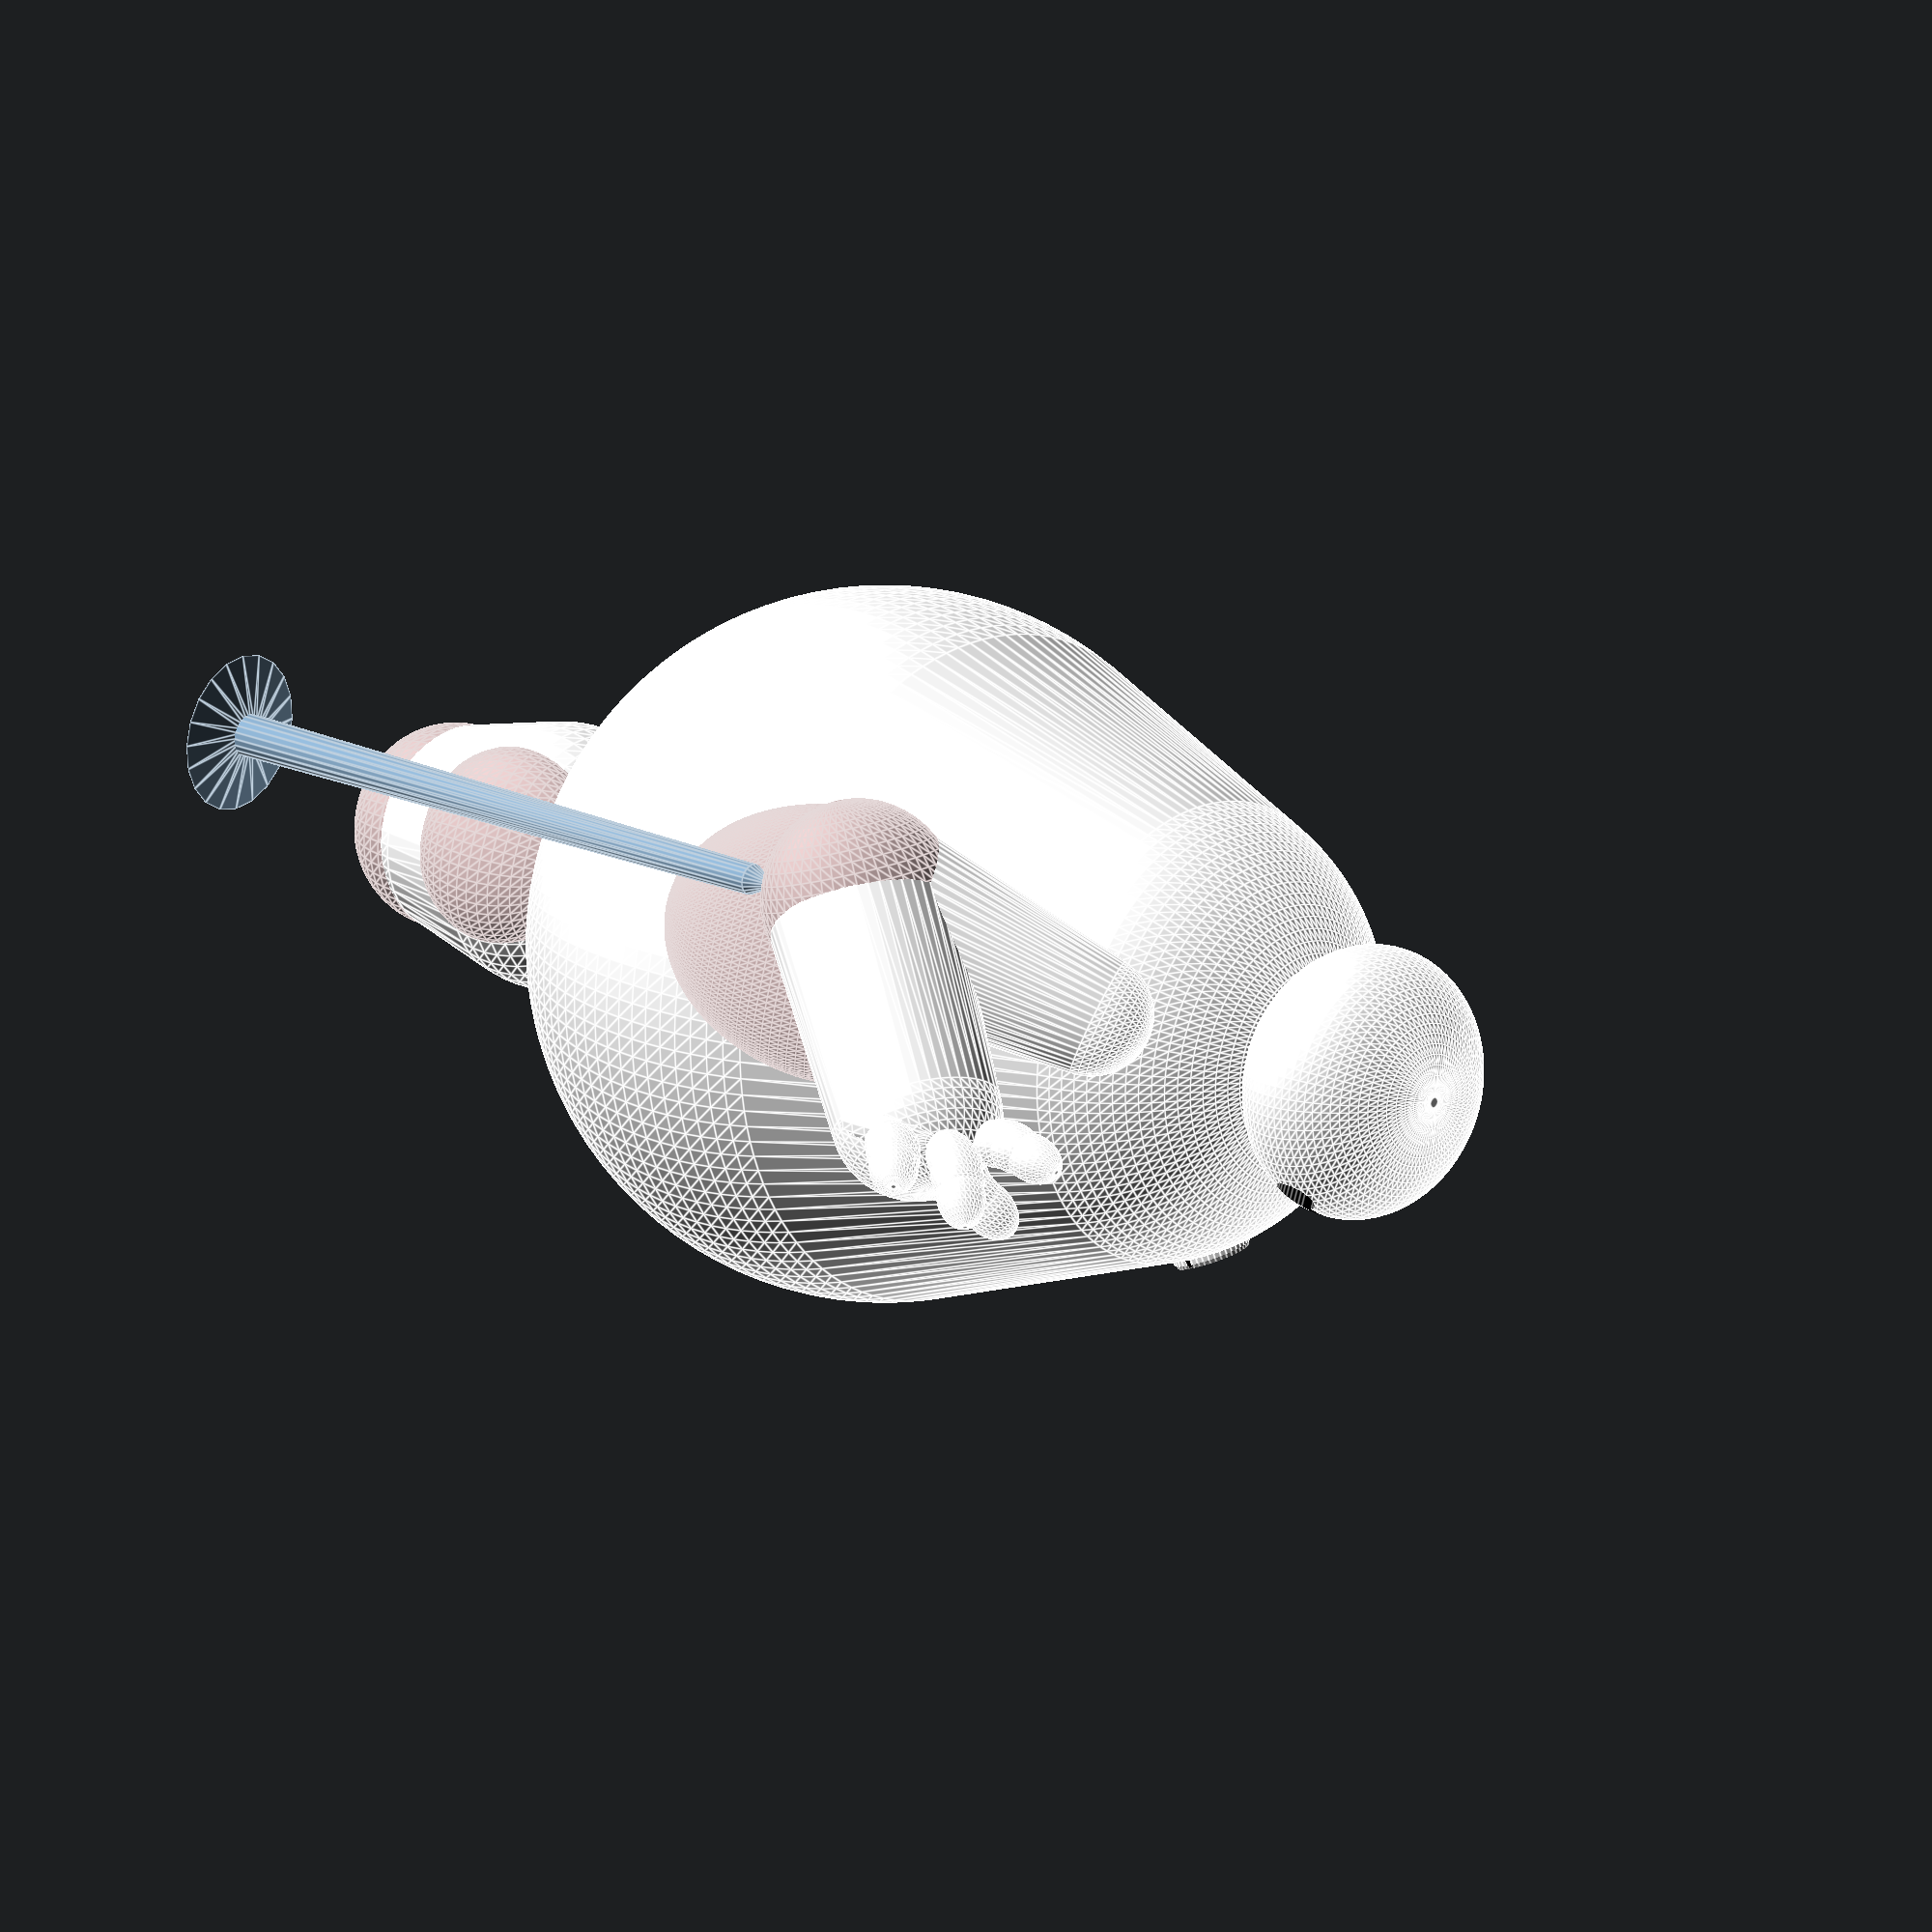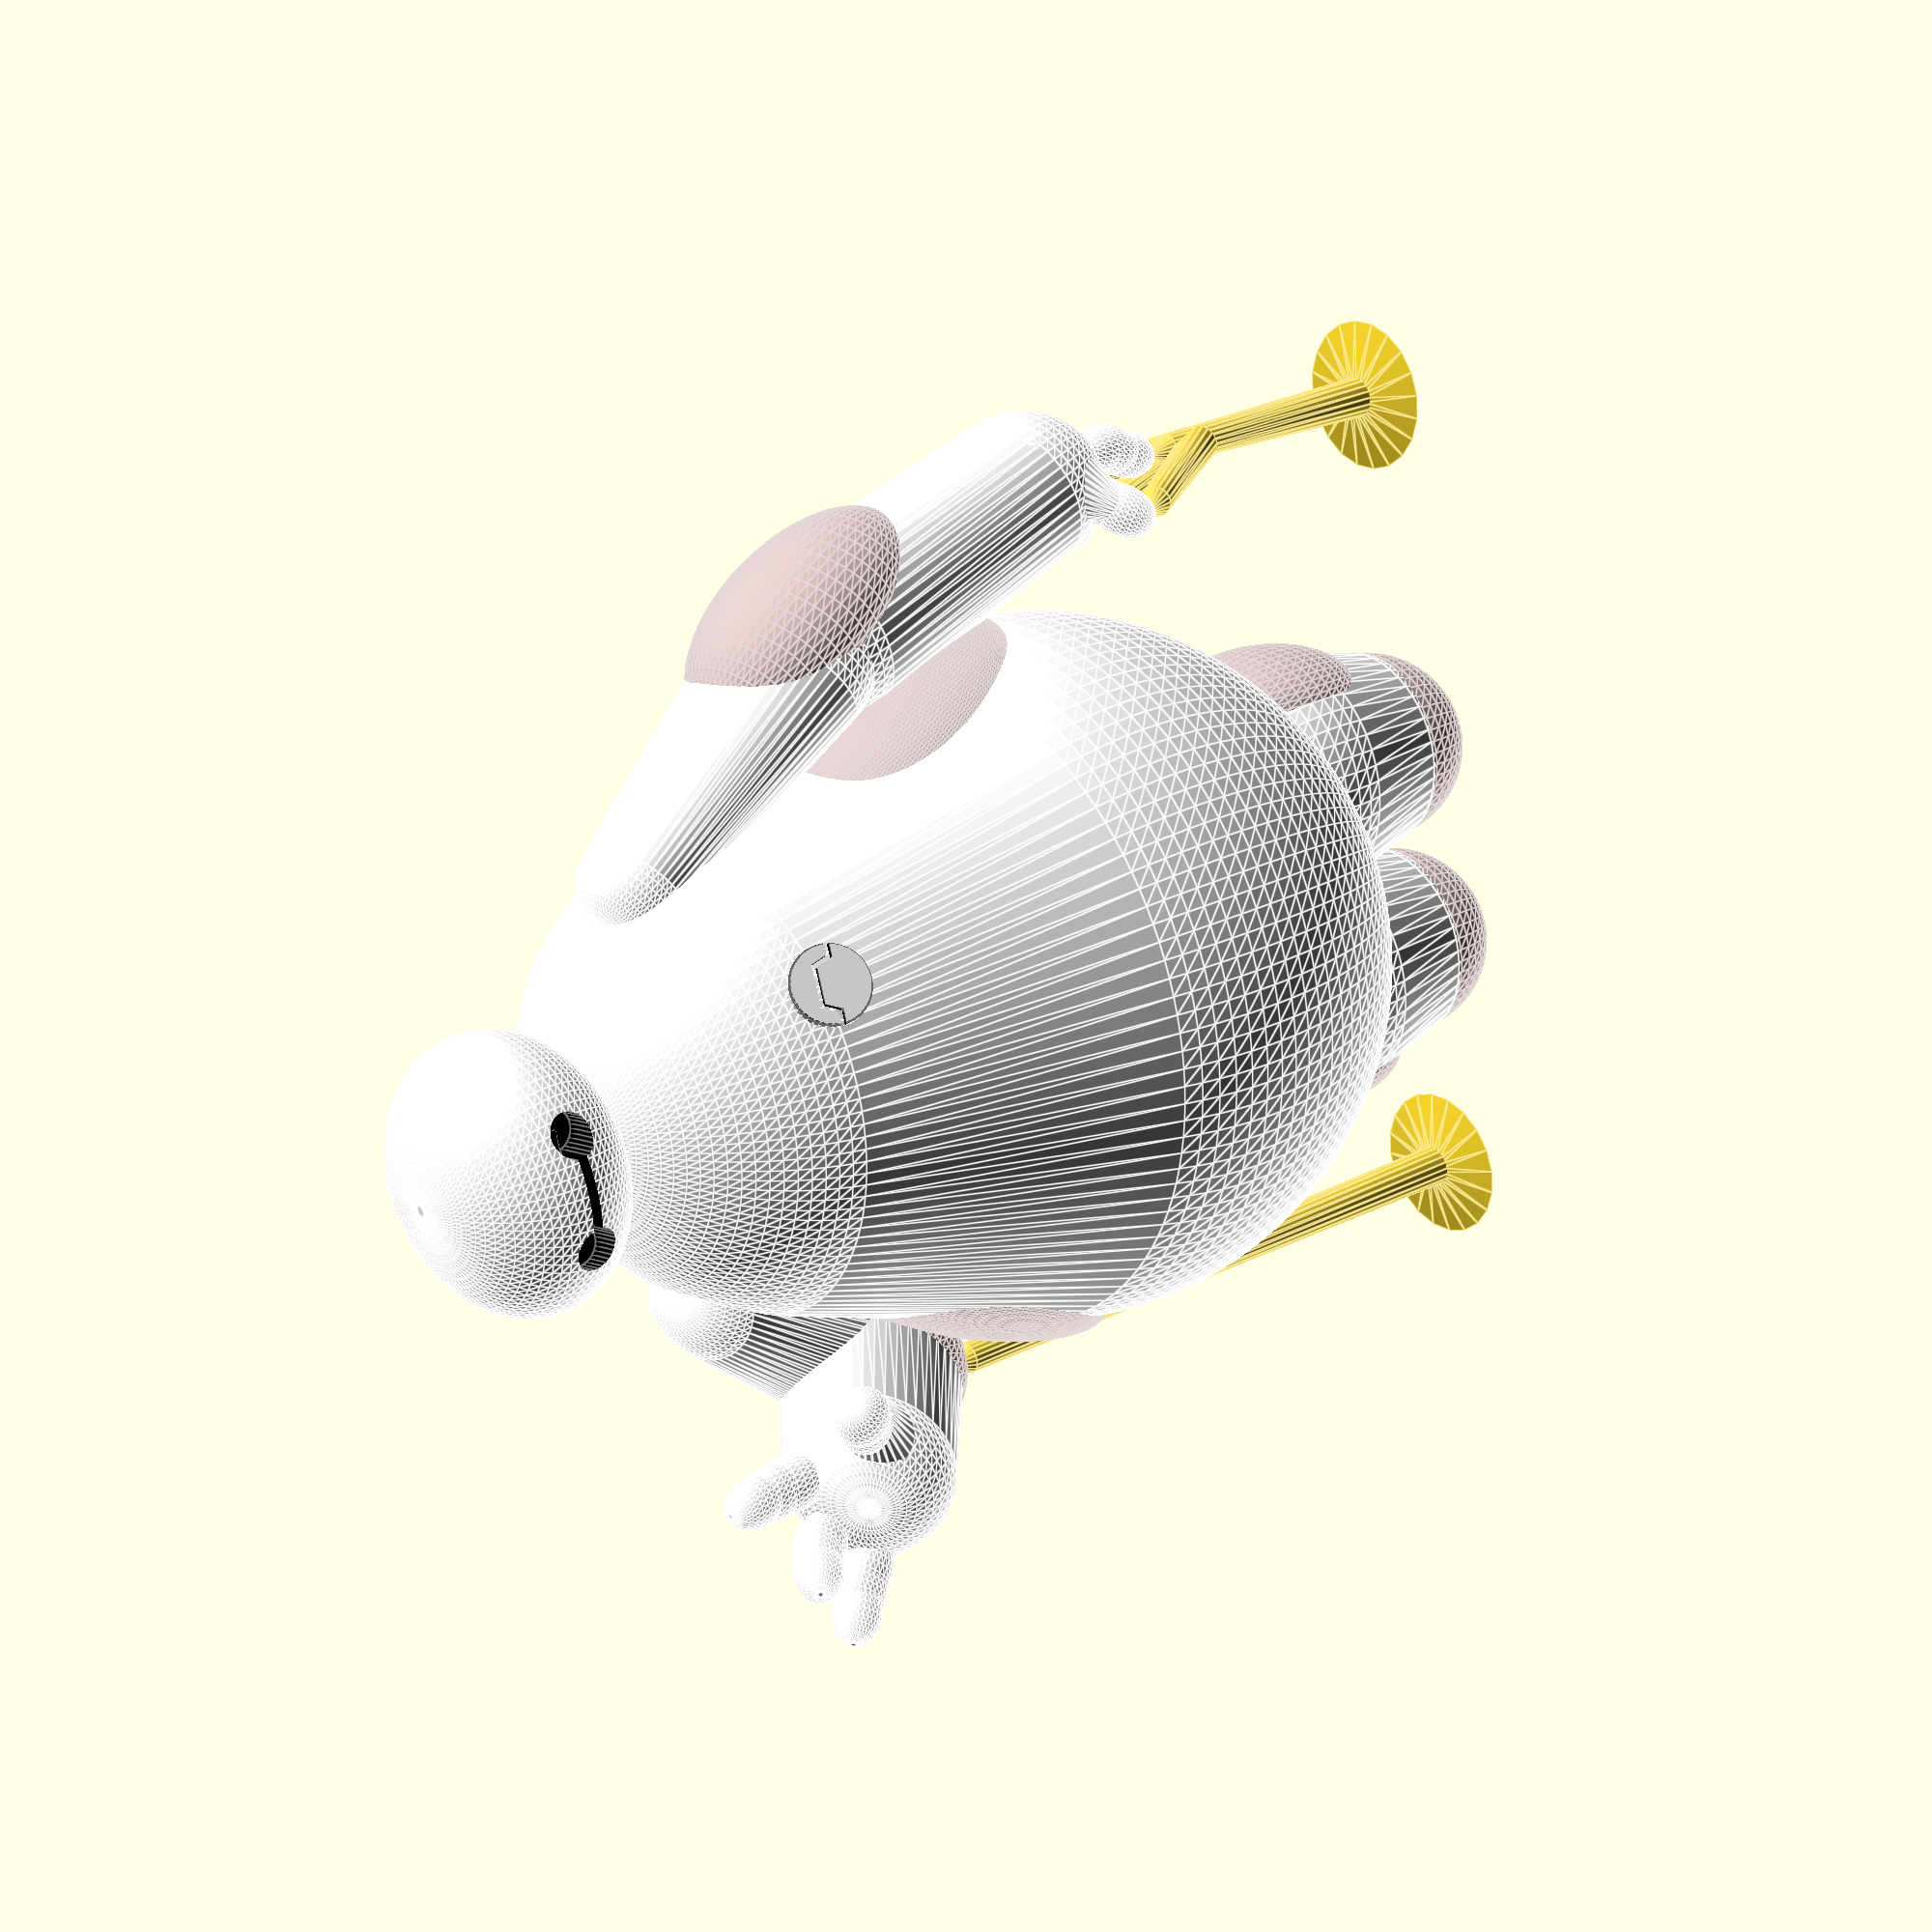
<openscad>
$fn=10;
module bag_bar(rr1,rr2,d)
{
rotate_extrude()
difference()
{

hull() //hull() fast in 2D, no good in 3D
{
circle(rr1);
translate([0,d])circle(rr2);

}
translate([-50,0,0])square(100,center=true);
} 
}
module body()
{ $fn=120;
color("white")
bag_bar(18,12.5,17);
color([.8,.7,.7])
translate([0,14,9])
rotate([25,0,0])
resize(newsize=[14,5.5,19])
sphere(1);
color([.8,.7,.7])
translate([0,-14,9])
rotate([-25,0,0])
resize(newsize=[14,5.5,19])
sphere(1);
}
module eye()
{$fn=30;
scale([.28,.28,.28])
color("black")
rotate([0,90,0])
union()
{ 
translate([0,10,0])cylinder(r=3.8,h=10,center=true);
translate([0,-10,0])cylinder(r=3.8,h=10,center=true);
cube([1.8,20,10],center=true);
}
}
module head()
{ $fn=80;
difference()
{
color("white")
resize(newsize=[14,14,10])
color("white")sphere(8);
translate([6,0,0])color("black")eye();
}
}
module leg()
{ 
$fn=50;
scale([.4,.4,.38])
{
color("white")bag_bar(13.5,17,15);
color([.8,.7,.7])
translate([0,0,-4])
resize(newsize=[26,25,26])
sphere(1);
color([.8,.7,.7])
resize(newsize=[25,14,28])
translate([0,19.8,14])sphere(13);
}
}
module arm_l()
{ $fn=50;
translate([0,0,-13])
color("white")
scale([1,0.75,1])
bag_bar(4.9,3.2,13);

translate([0,0,-14.5])
rotate([0,00,0])
color("white")
rotate([-18,.55,0])
translate([0,0,-15.2])
scale([1,0.9,1])
bag_bar(4.35,4.8,14);

color([.8,.7,.7])
translate([0,1.4,-15])
rotate([-3,0,0])
resize(newsize=[10,6.4,14])
sphere(1);
}
module arm_r()
{ $fn=50;
translate([0,0,-13])
color("white")
scale([1,0.75,1])
bag_bar(4.9,3.2,13);

translate([0,0,-13])
rotate([30,130,0])
color("white")
rotate([-18,0,0])
translate([0,0,-12.4])
scale([1,0.9,1])
bag_bar(4.35,4.8,11.5);

color([.8,.7,.7])
translate([0,-.1,-12.9])
rotate([-20,130,0])
resize(newsize=[10,9,10.5])
sphere(1);
}

module thumb()
{$fn=30;
{
resize(newsize=[5.5,5.5,4])rotate([-5,0,0])cylinder(r1=4,r2=1.6,h=13.6,centr=true);
translate([0,0,2.5])rotate([5,0,0])resize(newsize=[3.5,4,5])sphere(1,center=true);
translate([0,0,4])rotate([0,0,0])resize(newsize=[3.6,4,5])sphere(1,center=true);
}
}
module finger()
{$fn=30;
{
resize(newsize=[3.5,3.9,6])sphere(1);
translate([.3,0,1.2])rotate([0,10,0])resize(newsize=[3.4,3.9,5])sphere(1);
translate([.8,0,2.8])rotate([0,20,0])resize(newsize=[3.4,3.5,5])sphere(1);
}
}
module hand()
{ $fn=30;
scale([.72,.72,.72])
{
color("white")translate([1,-4,5])rotate([20,10,0])finger();
color("white")translate([1,0,7])rotate([0,30,0])finger();
color("white")translate([-1,4,6])rotate([-20,-10,0])finger();
color("white")translate([1.8,3.9,0])rotate([-72,11,-30])thumb();
color("white")resize(newsize=[6,11,11])sphere(1);
}
}
module hand_l()
{$fn=30;
mirror([0,1,0])hand();
}
module card_slot()
{$fn=40;
scale([.1,.1,.1])
rotate([0,90,0])
difference()
{color("white")cylinder(r=20,h=10,center=true);
color("gray")difference()
{translate([0,0,5])color("white")cylinder(r=22,h=4,center=true);
translate([0,0,6])color("white")cylinder(r=19,h=12,center=true);
}
translate([-6,0,0.1])color("black")cube([2.5,21.1,10],center=true);
translate([2,-17,0.1])color("black")cube([2.5,9.1,10],center=true);
translate([2,17,0.1])color("black")cube([2.5,9.1,10],center=true);

translate([-2,-11.5,0.1])color("black")rotate([0,0,66])cube([2.5,10,10],center=true);
translate([-2,11.5,0.1])color("black")rotate([0,0,-66])cube([2.5,10,10],center=true);
}

}
module support_bar(rr1,d)
{cylinder(r1=rr1,r2=0.8,h=d-1.3,center=false);
translate([0,0,d-1.31])cylinder(r1=0.8,r2=0.1,h=1.4,center=false);
}
//baymax
module baymax()
{ 
body();
translate([0,-1,33])rotate([3,0,0])head();
translate([0,-5.4,-23])rotate([0,0,180])leg(); 
translate([0,5.4,-23])leg();
translate([0,11,23])
rotate([35,0,0])
arm_l(); 

translate([0,-11,23])
rotate([35,0,160])
arm_r(); 
translate([7.8,-19.2,20.2])
rotate([20,1,0])
hand(); 
translate([-.4,24.9,-3.6])
rotate([-30,190,100])
hand_l(); 

translate([10.4,5.8,20.5])
rotate([-13,-20,28])
card_slot();
//support
$fn=20;
translate([-.5,23.72,-28])support_bar(4,2);
translate([-.5,23.72,-28])support_bar(1.1,15.5);

translate([-.5,23.6,-16])rotate([7,31.5,-6])support_bar(1,9.6);
translate([-.5,23.6,-15.8])rotate([24,-24,0])support_bar(1,6.9);
translate([-.5,23.6,-15.5])rotate([25,-30,-30.6])support_bar(1,8);
translate([-4.5,22.8,-10.5])rotate([33,-11,-30])support_bar(0.8,3.7);

translate([-2.2,-19.4,-28])support_bar(4,2);
translate([-2.2,-19.4,-28])support_bar(1.1,35.8);
}
//with stand plane
scale([1.5,1.5,1.5])
difference()
{baymax();
translate([0,0,-58])cube([60,60,60],center=true);
}

</openscad>
<views>
elev=341.3 azim=111.7 roll=311.8 proj=o view=edges
elev=335.7 azim=347.0 roll=49.6 proj=p view=edges
</views>
